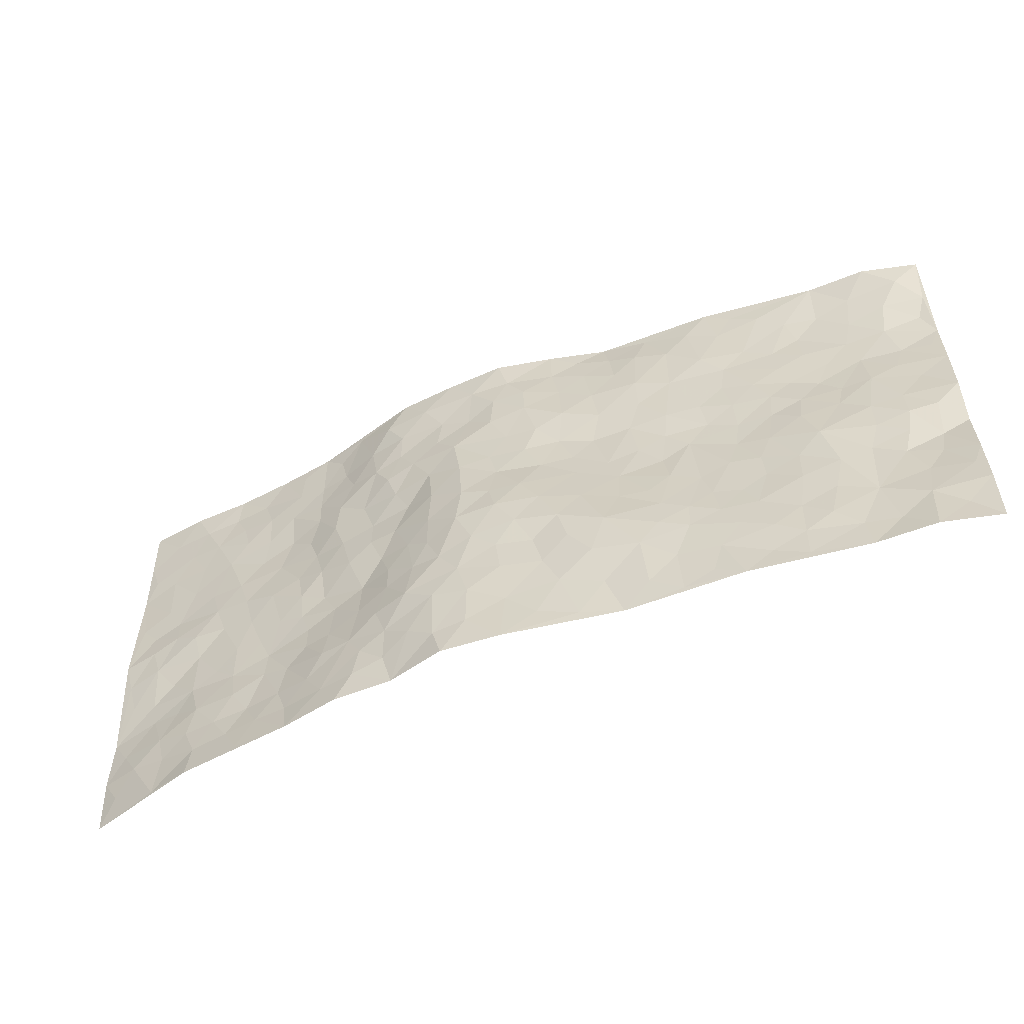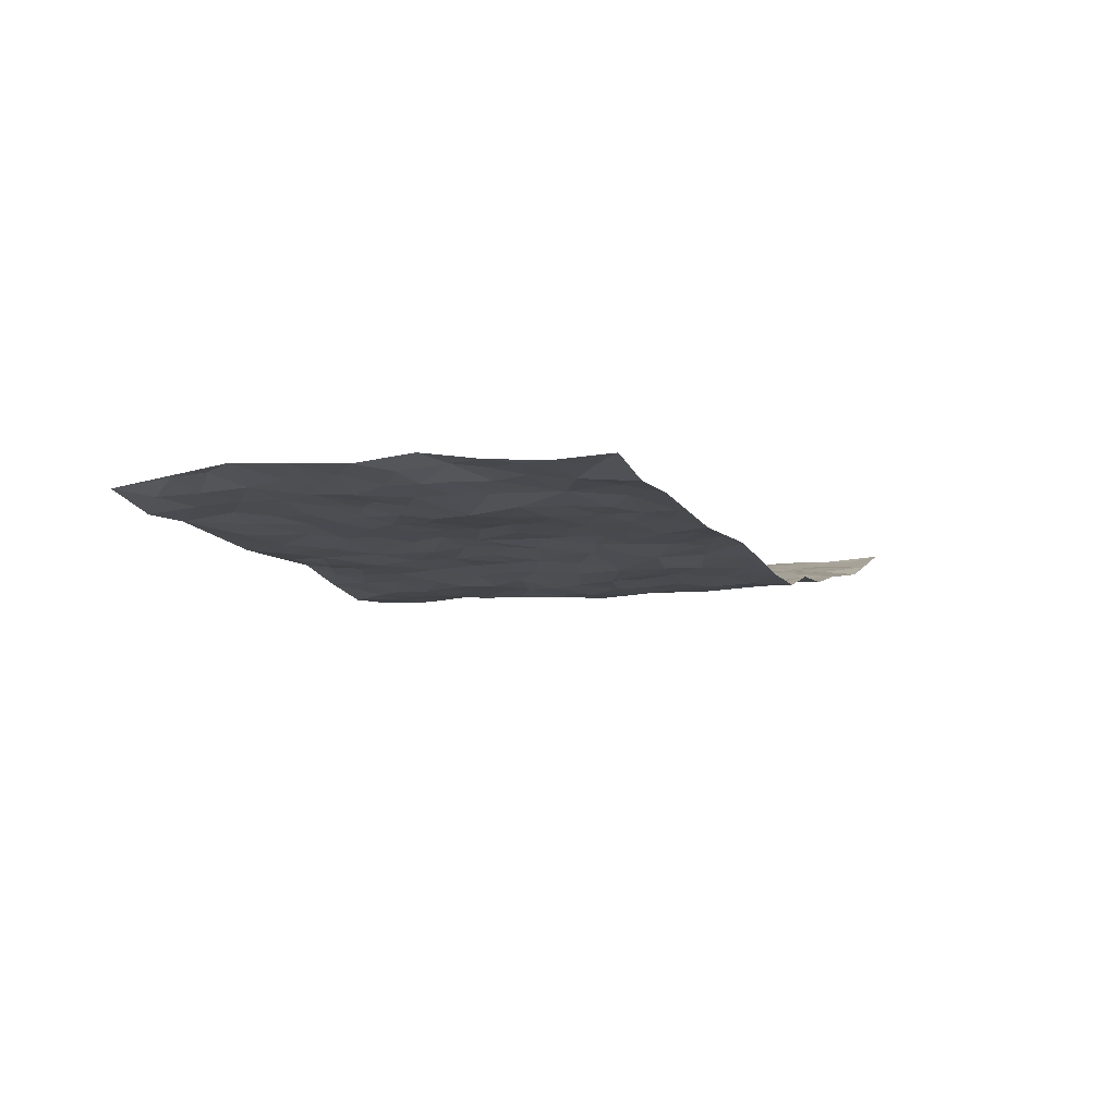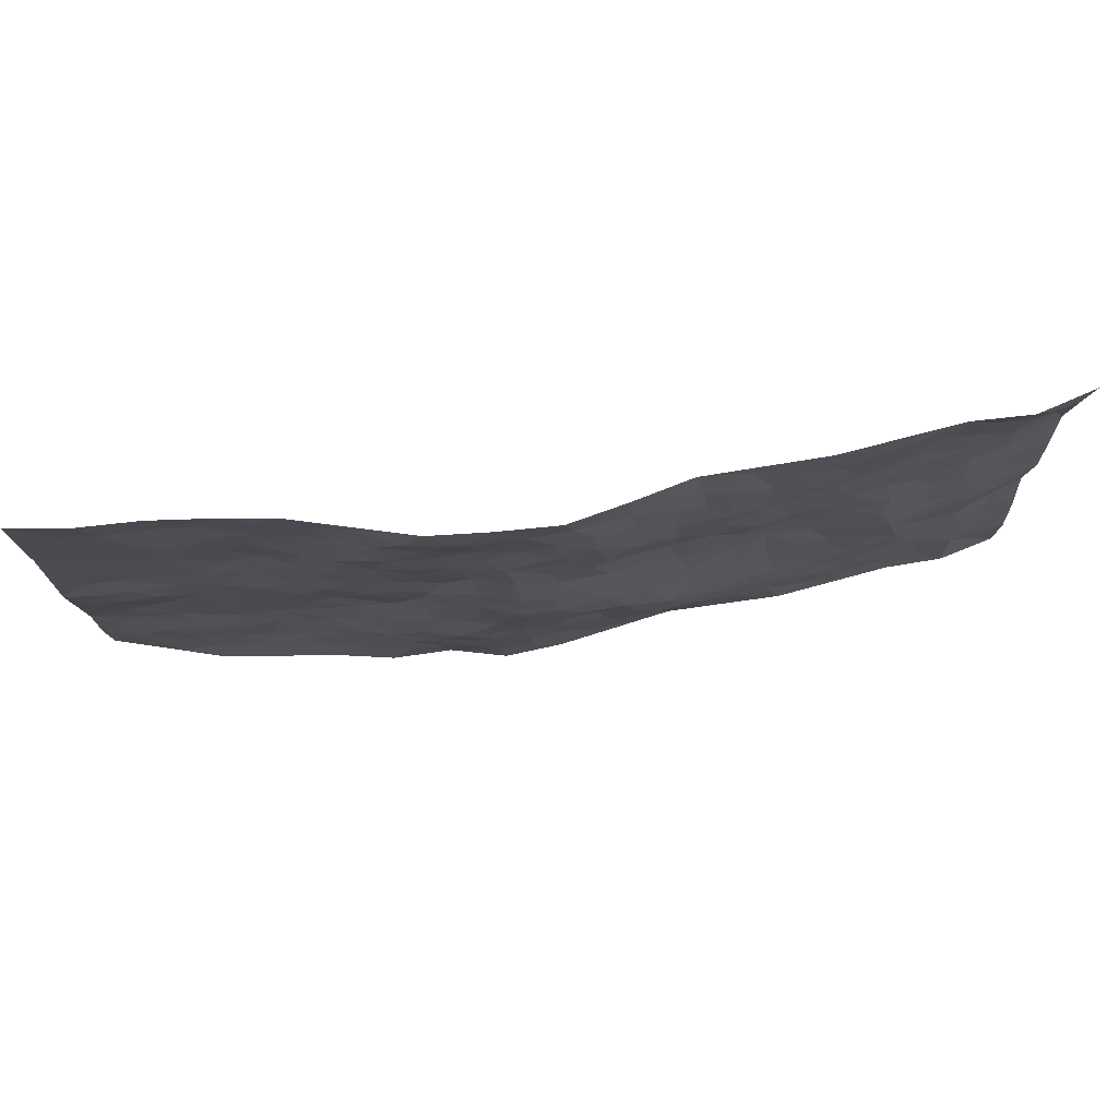
<metadata>
{"format":"obj","ext":"obj","renderer":"f3d","projection":"perspective","resolution":1024,"background":"white","views":[{"elev":-55.7,"azim":-156.6,"up":"+Y"},{"elev":-6.2,"azim":-68.2,"up":"+Z"},{"elev":74.5,"azim":172.4,"up":"+Y"}]}
</metadata>
<code>
v -0.9776 0.002364 0.06163
v -0.9779 0.9968 0.05516
v 0.972 0.00298 0.08661
v 0.9764 0.9993 0.05146
v -0.7956 0.3924 0.03577
v -0.9767 0.4994 0.07288
v -0.8557 0.3574 0.04932
v 0.0006272 0.002704 -0.05101
v -0.9763 0.2517 0.06667
v -0.917 0.3378 0.07239
v -0.734 0.001291 0.02735
v -0.9782 0.1272 0.05607
v -0.7105 0.2926 0.01908
v -0.8578 0.002654 0.03096
v -0.838 0.2884 0.04944
v -0.489 0.001719 -0.005845
v -0.9563 0.1894 0.05796
v -0.2939 0.1674 -0.03599
v -0.7745 0.322 0.03756
v -0.8618 0.1208 0.04115
v -0.9224 0.06466 0.0528
v -0.795 0.06412 0.03669
v -0.6723 0.1265 0.01542
v -0.7229 0.07447 0.02827
v -0.8716 0.2075 0.05098
v -0.9065 0.2702 0.06326
v -0.7679 0.1769 0.0344
v -0.6917 0.2095 0.01957
v -0.8628 0.4879 0.04962
v -0.9729 0.3752 0.08541
v -0.7348 0.9973 0.02298
v -0.5359 0.2224 0.001085
v 0.2609 0.1579 -0.04464
v -0.9735 0.7493 0.08924
v -0.3659 0.3931 -0.01617
v -0.7801 0.7524 0.04599
v -0.7972 0.8308 0.04662
v -0.5803 0.4423 0.01008
v -0.5986 0.6054 0.0162
v -0.4895 0.9977 -0.008006
v -0.9522 0.6868 0.08002
v -0.6603 0.5623 0.02248
v -0.3895 0.753 -0.01589
v -0.5082 0.2799 0.001376
v -0.4591 0.2253 -0.008834
v -0.4947 0.1623 -0.005847
v -0.4464 0.6359 -0.001933
v -0.364 0.5594 -0.007705
v 0.1668 0.4736 -0.0639
v -0.3344 0.2214 -0.03176
v -0.2075 0.6104 -0.02765
v -0.3737 0.6283 -0.01531
v -0.3007 0.0591 -0.01831
v -0.6256 0.71 0.02021
v -0.3947 0.1946 -0.01845
v -0.8694 0.6176 0.05787
v -0.03799 0.3483 -0.07155
v 0.05818 0.3395 -0.07411
v 0.2945 0.451 -0.02499
v -0.09349 0.5511 -0.05113
v -0.1631 0.5557 -0.03903
v 0.09346 0.6302 -0.06983
v -0.6323 0.3462 0.01155
v -0.7469 0.5735 0.03776
v -0.9465 0.81 0.0796
v -0.5592 0.129 0.001485
v -0.3658 0.01359 -0.008578
v -0.7948 0.466 0.03489
v -0.6164 0.172 0.01074
v -0.613 0.01798 0.01169
v -0.2423 0.004928 -0.008785
v -0.6146 0.08799 0.01062
v -0.5453 0.05308 0.004901
v -0.4302 0.03792 -0.009212
v -0.4504 0.1043 -0.009679
v -0.8877 0.6855 0.06752
v -0.9678 0.873 0.07059
v -0.7357 0.5089 0.02988
v 0.0001429 0.9977 -0.07206
v -0.8003 0.6749 0.04974
v -0.5607 0.3149 0.007758
v -0.5105 0.4608 0.009515
v 0.008175 0.5708 -0.06126
v -0.04897 0.4831 -0.06747
v 0.003535 0.4199 -0.07891
v -0.1232 0.1297 -0.04176
v -0.5677 0.6696 0.01191
v -0.9122 0.5618 0.06558
v -0.7297 0.6907 0.03962
v -0.4476 0.2969 -0.005818
v -0.6306 0.2673 0.009661
v -0.4995 0.6879 0.004421
v -0.1716 0.4848 -0.04309
v -0.2608 0.4357 -0.02931
v -0.645 0.6487 0.02632
v -0.009456 0.1182 -0.04997
v -0.4126 0.5099 -0.0001974
v -0.3434 0.2885 -0.02782
v -0.2383 0.5033 -0.02823
v -0.1804 0.3821 -0.05132
v -0.9757 0.6244 0.08017
v -0.7026 0.6222 0.03684
v -0.812 0.5795 0.04258
v -0.3616 0.111 -0.01803
v -0.5193 0.5328 0.01088
v -0.683 0.4062 0.01207
v -0.1305 0.3245 -0.06302
v -0.1496 0.2498 -0.0573
v -0.516 0.6111 0.006594
v 0.1099 0.7289 -0.06739
v -0.00295 0.2154 -0.06164
v -0.07242 0.2743 -0.05669
v 0.005279 0.2887 -0.06689
v -0.4275 0.3636 -0.004296
v -0.1967 0.1842 -0.04886
v -0.6535 0.4881 0.01363
v -0.5552 0.381 0.008712
v -0.4906 0.3915 0.001446
v -0.3054 0.5237 -0.01858
v -0.2584 0.3502 -0.03739
v -0.3527 0.4665 -0.009454
v -0.2274 0.2713 -0.05227
v -0.09072 0.4117 -0.06537
v -0.5931 0.5312 0.01552
v -0.09144 0.1995 -0.05047
v -0.2119 0.09594 -0.02585
v -0.3985 0.2584 -0.01792
v -0.9251 0.4371 0.06224
v -0.866 0.4203 0.04724
v 0.09375 0.4225 -0.07838
v 0.2108 0.2379 -0.06146
v 0.084 0.5168 -0.07549
v 0.02044 0.4879 -0.07259
v 0.1667 0.3928 -0.06101
v 0.7894 0.4974 0.03404
v 0.2194 0.4337 -0.04744
v 0.2661 0.3135 -0.04086
v 0.1617 0.5672 -0.06345
v 0.1242 0.9978 -0.06808
v -0.2906 0.6192 -0.0207
v 0.4205 0.8797 -0.005876
v 0.4855 0.9983 0.004101
v -0.2133 0.7802 -0.03947
v -0.05811 0.8638 -0.06309
v -0.3213 0.3487 -0.02769
v -0.4566 0.5656 0.004687
v -0.07263 0.05439 -0.03998
v -0.1562 0.02445 -0.02562
v 0.1238 0.00222 -0.06139
v 0.01395 0.8596 -0.06845
v -0.0156 0.6993 -0.06167
v 0.4213 0.1971 -0.01467
v 0.3397 0.2899 -0.0226
v 0.5884 0.5264 0.0165
v 0.5213 0.5467 0.01098
v 0.4548 0.1355 -0.008687
v 0.5197 0.2277 0.01265
v 0.4103 0.3615 -0.0009012
v 0.02418 0.6403 -0.06165
v -0.05791 0.6268 -0.05754
v -0.1461 0.7289 -0.0522
v -0.08579 0.6924 -0.05854
v -0.05996 0.7906 -0.06454
v -0.1341 0.6326 -0.04259
v 0.02158 0.7742 -0.06834
v 0.2474 0.9973 -0.05923
v -0.01818 0.9262 -0.06384
v -0.2682 0.8454 -0.03095
v -0.198 0.8793 -0.03707
v -0.3154 0.78 -0.03073
v -0.2417 0.9967 -0.01516
v -0.2266 0.6953 -0.03519
v -0.3165 0.6994 -0.02427
v -0.139 0.8289 -0.04848
v -0.1214 0.998 -0.04563
v 0.2188 0.7454 -0.05234
v 0.1743 0.6668 -0.05672
v 0.3246 0.5946 -0.02321
v 0.2595 0.5226 -0.03692
v 0.2654 0.6652 -0.03887
v 0.4224 0.7438 -0.01134
v 0.3537 0.6827 -0.02007
v 0.2865 0.7323 -0.04275
v 0.06948 0.9284 -0.0678
v 0.07934 0.8226 -0.0609
v 0.1464 0.8574 -0.05977
v 0.2519 0.8724 -0.05324
v 0.3221 0.7927 -0.03729
v 0.2302 0.5951 -0.03913
v -0.88 0.866 0.05284
v -0.6803 0.8161 0.03039
v -0.8662 0.7741 0.06025
v -0.8587 0.9937 0.02157
v -0.9222 0.9366 0.04364
v -0.8096 0.9199 0.0385
v -0.7315 0.8849 0.03586
v -0.6059 0.9284 0.006329
v -0.6616 0.8851 0.02068
v -0.6859 0.7453 0.02948
v -0.5595 0.8137 0.009533
v -0.6205 0.7806 0.02088
v -0.5112 0.9002 -0.002676
v -0.3911 0.8772 -0.01819
v -0.5455 0.9594 -0.0004496
v -0.4649 0.8151 -0.009488
v -0.4426 0.9354 -0.01244
v -0.3439 0.9715 -0.01314
v -0.5107 0.7601 0.004154
v -0.3197 0.9006 -0.02531
v -0.2569 0.9293 -0.02394
v 0.1573 0.7844 -0.05924
v 0.2554 0.8035 -0.04739
v 0.1903 0.9323 -0.06553
v 0.391 0.8116 -0.01701
v 0.3374 0.8801 -0.03473
v 0.3802 0.9819 -0.02394
v 0.2914 0.9366 -0.05348
v 0.4377 0.9479 -0.003761
v 0.3785 0.4926 -0.01736
v 0.3238 0.5284 -0.0256
v 0.4799 0.6038 0.006509
v 0.4302 0.664 -0.009968
v 0.4037 0.5875 -0.01276
v 0.353 0.1907 -0.02692
v 0.4775 0.3347 0.009836
v 0.4565 0.5221 -0.001446
v 0.3425 0.3877 -0.01063
v -0.1228 0.9139 -0.04651
v -0.1814 0.9567 -0.0318
v 0.3209 0.1337 -0.03417
v 0.612 0.01583 0.00531
v 0.2014 0.3333 -0.05381
v 0.2699 0.3847 -0.03496
v 0.5805 0.2482 0.02151
v 0.7303 0.9987 0.03323
v 0.9746 0.2524 0.07963
v 0.4877 0.8119 0.007953
v 0.7152 0.4879 0.03198
v 0.4846 0.7465 0.006247
v 0.9771 0.5009 0.05637
v 0.6661 0.2948 0.03053
v 0.506 0.4678 0.007777
v 0.7749 0.3122 0.04374
v 0.5578 0.4158 0.01728
v 0.4896 0.002415 -0.01066
v 0.09079 0.252 -0.0673
v 0.5038 0.07723 0.0001344
v 0.1354 0.3188 -0.06633
v 0.4143 0.2669 -0.007717
v 0.8701 0.2666 0.06141
v 0.6382 0.4622 0.0248
v 0.5768 0.083 0.008334
v 0.4448 0.426 0.005696
v 0.6039 0.3722 0.02465
v 0.2874 0.2331 -0.04132
v 0.4752 0.2717 0.005717
v 0.2643 0.07934 -0.03698
v 0.368 0.002572 -0.03345
v 0.2441 0.003043 -0.03216
v 0.2024 0.1148 -0.05391
v 0.06881 0.1698 -0.0642
v 0.1465 0.1897 -0.06603
v 0.6103 0.1481 0.02067
v 0.7738 0.424 0.04181
v 0.7465 0.2228 0.03211
v 0.6499 0.08193 0.01727
v 0.6661 0.3853 0.02851
v 0.7148 0.3403 0.03621
v 0.8823 0.3276 0.06126
v 0.7426 0.5679 0.03363
v 0.6905 0.147 0.02481
v 0.762 0.1517 0.0338
v 0.8368 0.369 0.05442
v 0.9392 0.351 0.06555
v 0.8841 0.4393 0.04804
v 0.5783 0.3134 0.02438
v 0.8183 0.1078 0.04597
v 0.3328 0.06393 -0.03496
v 0.4111 0.06924 -0.02092
v 0.07185 0.07791 -0.05996
v 0.1439 0.07241 -0.05929
v 0.9759 0.7501 0.06069
v 0.731 0.08096 0.0268
v 0.653 0.2169 0.02285
v 0.9586 0.4258 0.06072
v 0.9052 0.5097 0.04769
v 0.8055 0.2518 0.04791
v 0.5308 0.1486 0.009287
v 0.7349 0.003708 0.0185
v 0.499 0.3942 0.01116
v 0.9359 0.06525 0.07034
v 0.9746 0.1275 0.07827
v 0.8379 0.1821 0.04871
v 0.8962 0.1262 0.05823
v 0.8273 0.01103 0.04495
v 0.9339 0.19 0.07014
v 0.663 0.556 0.02595
v 0.6888 0.6331 0.02938
v 0.5814 0.636 0.02299
v 0.8234 0.6918 0.04514
v 0.6278 0.7716 0.0282
v 0.955 0.6254 0.05681
v 0.7648 0.6421 0.0382
v 0.8527 0.5954 0.0488
v 0.7309 0.744 0.03302
v 0.8444 0.531 0.04147
v 0.9141 0.5745 0.0541
v 0.8898 0.6598 0.05101
v 0.6364 0.6925 0.03022
v 0.5609 0.724 0.02527
v 0.5054 0.6744 0.01385
v 0.8513 0.8526 0.04316
v 0.7091 0.8714 0.03291
v 0.8096 0.7771 0.04141
v 0.8952 0.7783 0.05019
v 0.7781 0.8444 0.03516
v 0.9733 0.8747 0.05569
v 0.6911 0.8026 0.03006
v 0.9519 0.8118 0.05464
v 0.7385 0.9319 0.03743
v 0.8538 0.9989 0.03587
v 0.6076 0.9985 0.02122
v 0.8185 0.9262 0.03803
v 0.905 0.9286 0.04719
v 0.6577 0.9347 0.03045
v 0.553 0.9015 0.01583
v 0.4877 0.8813 0.008729
v 0.5466 0.9697 0.01253
v 0.5661 0.822 0.01888
v 0.6328 0.8609 0.0257
f 29 6 128
f 12 21 20
f 26 10 9
f 55 45 46
f 27 19 15
f 26 9 17
f 101 6 88
f 12 1 21
f 7 15 19
f 125 86 96
f 84 123 85
f 129 29 128
f 25 27 15
f 12 20 17
f 73 75 66
f 22 14 11
f 26 17 25
f 9 12 17
f 25 15 26
f 5 129 7
f 52 146 48
f 55 18 50
f 7 19 5
f 20 27 25
f 124 82 105
f 41 76 34
f 20 14 22
f 14 20 21
f 14 21 1
f 24 22 11
f 24 27 22
f 72 66 69
f 69 32 91
f 70 24 11
f 24 23 27
f 17 20 25
f 27 20 22
f 10 15 7
f 10 26 15
f 23 28 27
f 27 13 19
f 28 23 69
f 13 27 28
f 119 121 94
f 10 7 129
f 6 30 128
f 9 10 30
f 36 192 80
f 80 102 89
f 118 81 44
f 64 103 78
f 115 126 86
f 45 32 46
f 91 63 13
f 129 68 29
f 95 87 54
f 95 54 199
f 202 40 204
f 82 97 105
f 29 88 6
f 18 55 104
f 148 126 71
f 38 82 124
f 50 18 122
f 117 82 38
f 5 19 106
f 82 117 118
f 80 64 102
f 127 45 55
f 194 77 190
f 98 35 114
f 39 124 105
f 127 50 98
f 106 19 13
f 66 75 46
f 39 95 42
f 63 117 38
f 95 89 102
f 101 56 76
f 51 140 99
f 18 53 126
f 62 83 132
f 45 127 90
f 112 113 57
f 103 29 68
f 130 85 58
f 109 39 105
f 35 94 121
f 113 246 58
f 151 165 163
f 120 100 94
f 114 127 98
f 192 190 65
f 95 39 87
f 36 191 37
f 67 104 74
f 56 101 88
f 13 63 106
f 192 34 76
f 268 241 243
f 108 115 125
f 93 84 60
f 133 84 85
f 156 288 157
f 101 76 41
f 80 103 64
f 105 97 146
f 99 61 51
f 92 109 47
f 125 96 111
f 158 227 153
f 75 104 55
f 69 66 32
f 81 91 32
f 106 78 68
f 42 64 78
f 77 34 65
f 24 70 72
f 75 73 16
f 16 71 67
f 2 34 77
f 13 28 91
f 103 56 88
f 56 80 76
f 72 69 23
f 11 16 70
f 16 73 70
f 16 67 74
f 115 18 126
f 24 72 23
f 73 72 70
f 16 74 75
f 72 73 66
f 32 45 44
f 84 83 60
f 66 46 32
f 78 106 116
f 117 63 81
f 67 53 104
f 103 68 78
f 69 91 28
f 36 80 89
f 106 38 116
f 106 68 5
f 81 118 117
f 62 132 138
f 32 44 81
f 53 67 71
f 57 58 85
f 123 100 107
f 93 60 61
f 33 230 224
f 8 96 147
f 132 133 130
f 140 48 119
f 93 100 123
f 122 98 50
f 164 60 160
f 53 71 126
f 125 112 108
f 193 194 195
f 75 55 46
f 63 91 81
f 56 103 80
f 196 198 31
f 18 104 53
f 121 48 97
f 38 106 63
f 118 97 82
f 97 35 121
f 51 172 140
f 130 134 49
f 87 39 109
f 288 252 263
f 97 114 35
f 47 43 92
f 57 113 58
f 248 130 58
f 34 101 41
f 114 90 127
f 116 124 42
f 145 94 35
f 118 114 97
f 167 79 175
f 98 145 35
f 85 123 57
f 43 47 52
f 199 36 89
f 42 78 116
f 159 83 62
f 88 29 103
f 74 104 75
f 118 44 90
f 173 140 172
f 42 95 102
f 190 192 37
f 65 190 77
f 89 95 199
f 125 111 112
f 92 87 109
f 18 115 122
f 177 180 176
f 112 57 107
f 109 105 146
f 93 94 100
f 285 286 275
f 96 86 147
f 137 232 131
f 57 123 107
f 87 92 208
f 49 134 136
f 132 130 49
f 161 164 162
f 50 127 55
f 122 108 107
f 122 107 100
f 48 140 52
f 118 90 114
f 99 119 94
f 123 84 93
f 36 37 192
f 48 121 119
f 120 122 100
f 39 42 124
f 38 124 116
f 248 58 246
f 44 45 90
f 98 122 120
f 146 52 47
f 94 93 99
f 168 209 170
f 212 183 188
f 202 197 200
f 42 102 64
f 107 108 112
f 99 93 61
f 8 280 96
f 112 111 113
f 125 115 86
f 115 108 122
f 128 30 10
f 5 68 129
f 10 129 128
f 132 49 138
f 83 84 133
f 130 133 85
f 83 133 132
f 248 134 130
f 156 152 224
f 151 110 165
f 212 186 211
f 153 224 249
f 254 251 244
f 246 261 262
f 225 158 249
f 49 136 179
f 185 184 150
f 214 188 181
f 181 188 182
f 161 163 174
f 143 170 172
f 110 211 185
f 184 79 167
f 174 228 169
f 62 110 159
f 163 150 144
f 210 169 229
f 170 143 168
f 176 211 110
f 98 120 145
f 94 145 120
f 48 146 97
f 109 146 47
f 148 86 126
f 147 86 148
f 71 8 148
f 8 147 148
f 244 276 254
f 232 136 134
f 174 143 161
f 60 83 160
f 163 162 151
f 159 160 83
f 261 281 262
f 259 281 149
f 219 220 59
f 246 113 111
f 33 255 131
f 157 256 152
f 137 255 153
f 230 278 279
f 262 260 33
f 154 155 242
f 131 255 137
f 248 131 232
f 281 280 149
f 259 258 278
f 220 179 59
f 159 151 160
f 162 160 151
f 164 61 60
f 228 174 144
f 144 174 163
f 159 110 151
f 161 172 164
f 186 184 185
f 161 162 163
f 61 164 51
f 160 162 164
f 187 217 213
f 150 163 165
f 205 202 200
f 79 184 139
f 170 43 173
f 174 169 143
f 161 143 172
f 167 144 150
f 176 180 183
f 172 170 173
f 223 226 221
f 185 150 165
f 99 140 119
f 207 206 203
f 172 51 164
f 43 52 173
f 173 52 140
f 167 175 228
f 228 229 169
f 210 168 169
f 177 110 62
f 189 138 179
f 62 138 177
f 136 232 233
f 181 182 222
f 150 184 167
f 178 180 189
f 49 179 138
f 177 138 189
f 180 178 182
f 178 179 220
f 307 308 304
f 222 223 221
f 215 187 188
f 176 183 212
f 187 213 186
f 214 215 188
f 185 211 186
f 237 181 239
f 182 188 183
f 110 185 165
f 216 215 141
f 211 176 212
f 182 183 180
f 176 110 177
f 213 184 186
f 178 189 179
f 177 189 180
f 195 190 37
f 197 198 200
f 195 194 190
f 34 192 65
f 80 192 76
f 37 196 195
f 194 2 77
f 193 2 194
f 196 37 191
f 31 193 195
f 198 196 191
f 31 195 196
f 199 201 191
f 197 204 31
f 198 191 201
f 31 198 197
f 201 199 54
f 36 199 191
f 54 208 201
f 208 43 205
f 208 54 87
f 198 201 200
f 206 205 203
f 43 170 203
f 210 207 209
f 40 202 206
f 31 204 40
f 197 202 204
f 208 205 200
f 43 203 205
f 205 206 202
f 203 209 207
f 171 40 207
f 40 206 207
f 208 200 201
f 43 208 92
f 170 209 203
f 168 143 169
f 207 210 171
f 168 210 209
f 188 187 212
f 212 187 186
f 166 139 213
f 184 213 139
f 237 214 181
f 215 214 141
f 216 141 218
f 213 217 166
f 142 166 216
f 217 216 166
f 187 215 217
f 216 217 215
f 237 141 214
f 142 216 218
f 223 222 182
f 179 136 59
f 223 220 219
f 267 238 251
f 237 327 141
f 223 182 178
f 158 290 253
f 220 223 178
f 59 233 227
f 233 59 136
f 248 246 131
f 153 249 158
f 251 254 267
f 223 219 226
f 111 261 246
f 297 251 238
f 276 256 157
f 167 228 144
f 229 228 175
f 175 171 229
f 229 171 210
f 260 257 33
f 265 271 272
f 266 289 283
f 269 243 250
f 249 224 152
f 266 283 271
f 227 233 137
f 253 227 158
f 325 313 320
f 135 264 275
f 310 329 239
f 270 298 297
f 249 256 225
f 275 273 269
f 311 222 221
f 155 154 299
f 234 276 157
f 310 311 299
f 222 239 181
f 221 226 155
f 266 263 252
f 242 290 244
f 264 273 275
f 273 264 243
f 242 244 154
f 276 290 225
f 288 234 157
f 240 282 302
f 275 286 306
f 225 290 158
f 234 263 284
f 241 254 276
f 233 232 137
f 137 153 227
f 264 135 238
f 244 251 154
f 260 259 257
f 227 253 219
f 33 224 255
f 154 297 299
f 240 302 307
f 297 154 251
f 264 268 243
f 253 226 219
f 271 284 263
f 277 294 293
f 290 242 253
f 241 234 284
f 59 227 219
f 242 155 226
f 252 245 231
f 157 152 156
f 257 230 33
f 152 256 249
f 278 230 257
f 262 33 131
f 224 153 255
f 259 278 257
f 134 248 232
f 230 279 224
f 96 261 111
f 261 96 280
f 280 281 261
f 246 262 131
f 252 247 245
f 268 267 241
f 283 277 272
f 288 247 252
f 275 274 285
f 295 291 294
f 267 268 264
f 263 234 288
f 309 310 299
f 290 276 244
f 283 272 271
f 267 254 241
f 265 243 241
f 236 240 285
f 297 238 270
f 303 305 298
f 241 276 234
f 221 155 299
f 272 277 293
f 250 243 287
f 286 285 240
f 284 271 265
f 271 263 266
f 295 3 291
f 225 256 276
f 241 284 265
f 289 266 231
f 3 292 291
f 321 235 323
f 293 294 296
f 279 278 258
f 245 279 258
f 279 156 224
f 260 281 259
f 280 8 149
f 262 281 260
f 231 266 252
f 267 264 238
f 306 304 270
f 283 289 295
f 243 269 273
f 236 269 250
f 294 292 296
f 274 236 285
f 269 274 275
f 250 287 293
f 245 289 231
f 236 274 269
f 156 279 247
f 242 226 253
f 247 279 245
f 243 265 287
f 288 156 247
f 265 272 293
f 296 292 236
f 293 287 265
f 295 294 277
f 277 283 295
f 236 250 296
f 289 3 295
f 292 294 291
f 293 296 250
f 300 304 308
f 325 320 235
f 329 330 326
f 270 304 303
f 270 303 298
f 309 305 301
f 135 306 270
f 299 297 298
f 298 309 299
f 238 135 270
f 300 314 305
f 303 300 305
f 304 306 307
f 300 303 304
f 282 319 315
f 322 325 235
f 275 306 135
f 307 306 286
f 240 307 286
f 308 307 302
f 302 282 308
f 308 282 315
f 305 309 298
f 310 309 301
f 310 301 329
f 310 239 311
f 222 311 239
f 299 311 221
f 319 312 315
f 312 323 316
f 301 305 318
f 305 314 316
f 300 308 315
f 316 314 312
f 312 314 315
f 315 314 300
f 323 312 324
f 316 313 318
f 282 4 317
f 330 313 325
f 4 321 324
f 235 320 323
f 282 317 319
f 312 319 317
f 326 325 322
f 316 320 313
f 316 318 305
f 142 218 327
f 327 218 141
f 316 323 320
f 324 312 317
f 4 324 317
f 321 323 324
f 318 313 330
f 328 326 322
f 326 327 329
f 329 327 237
f 326 328 327
f 322 142 328
f 327 328 142
f 329 237 239
f 301 318 330
f 326 330 325
f 330 329 301

</code>
